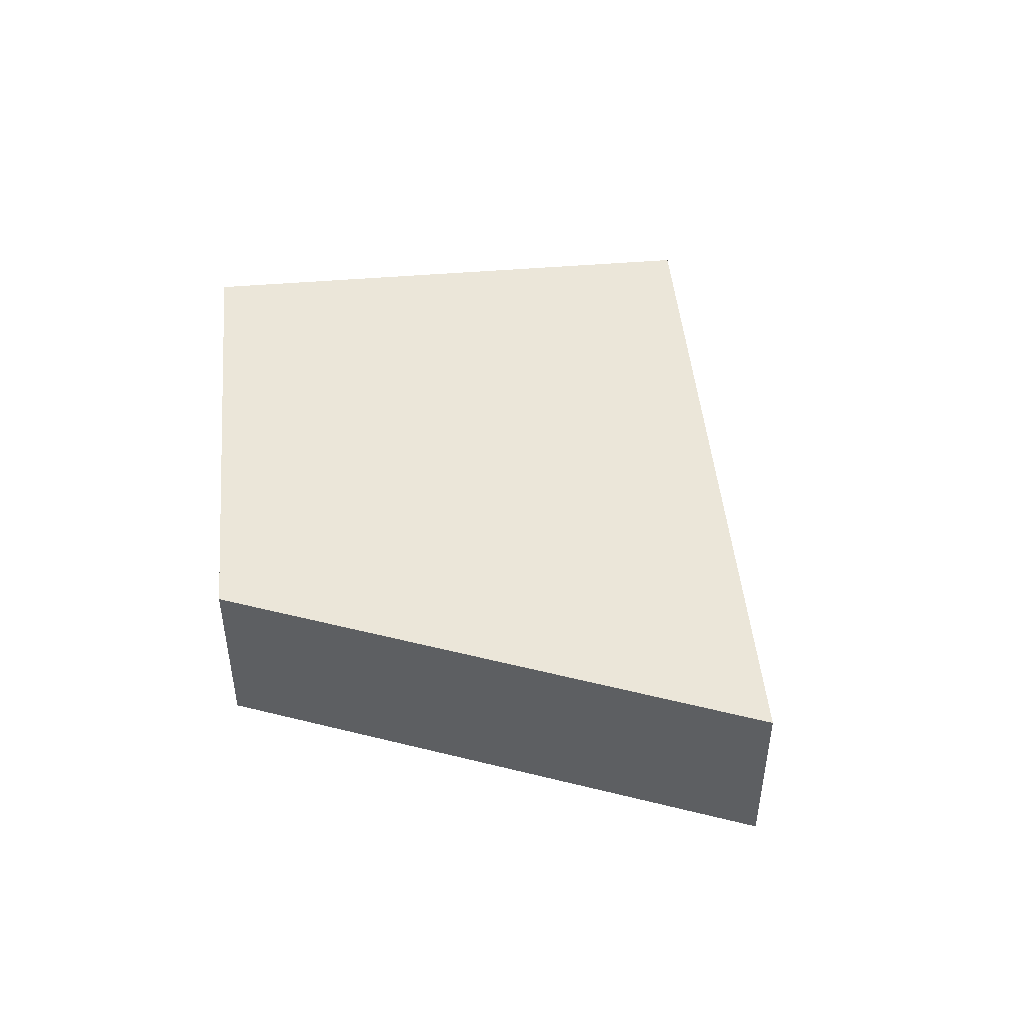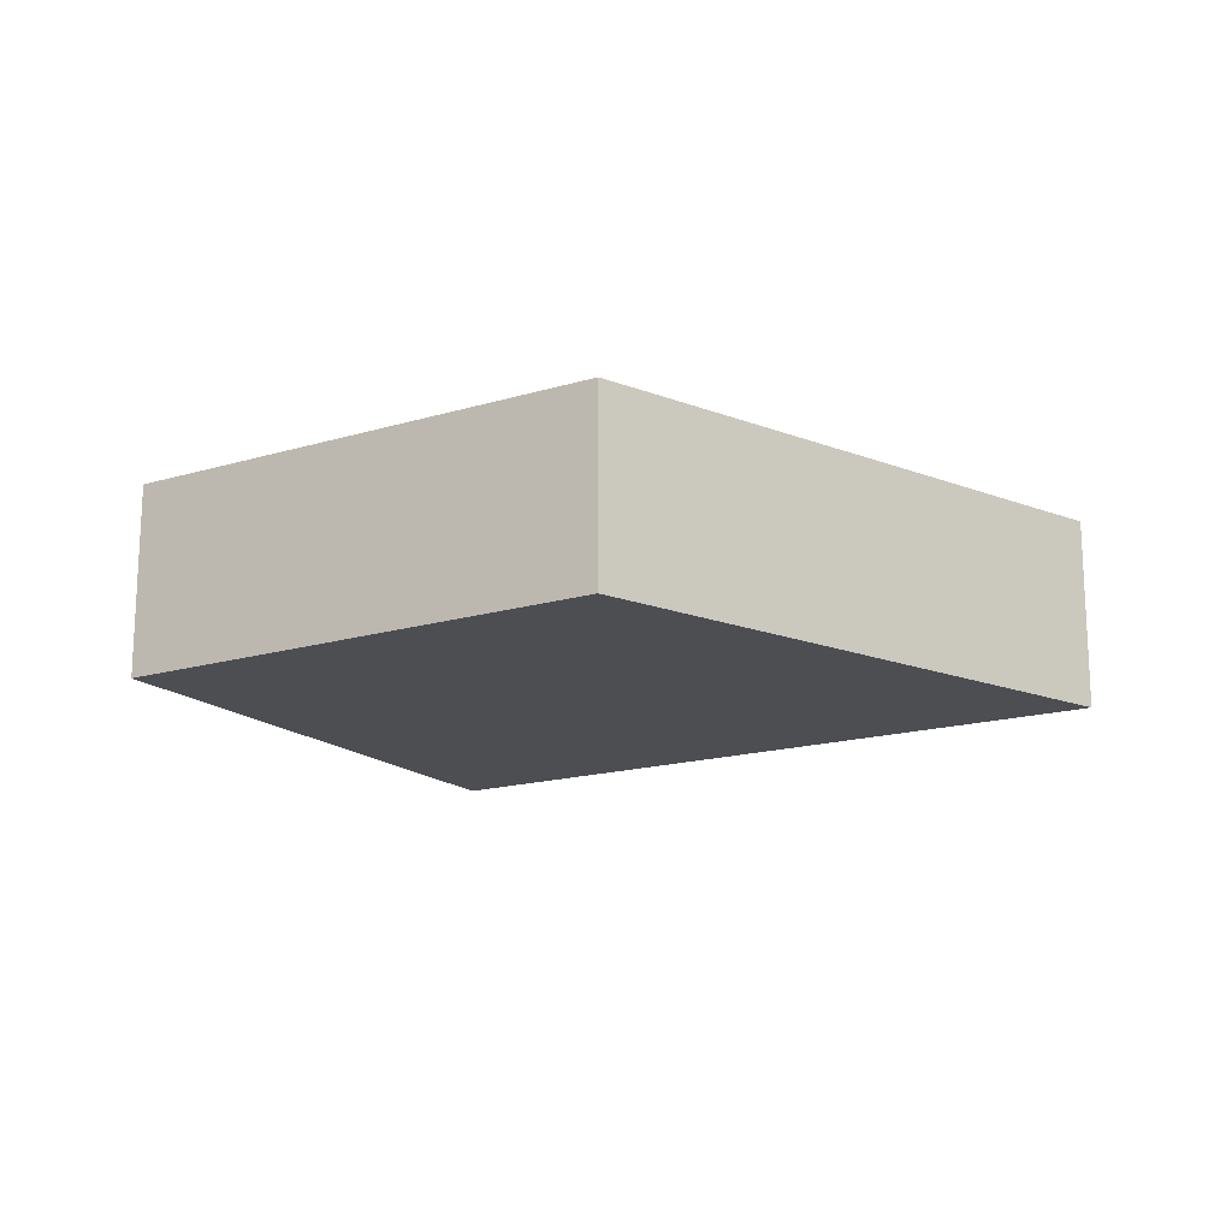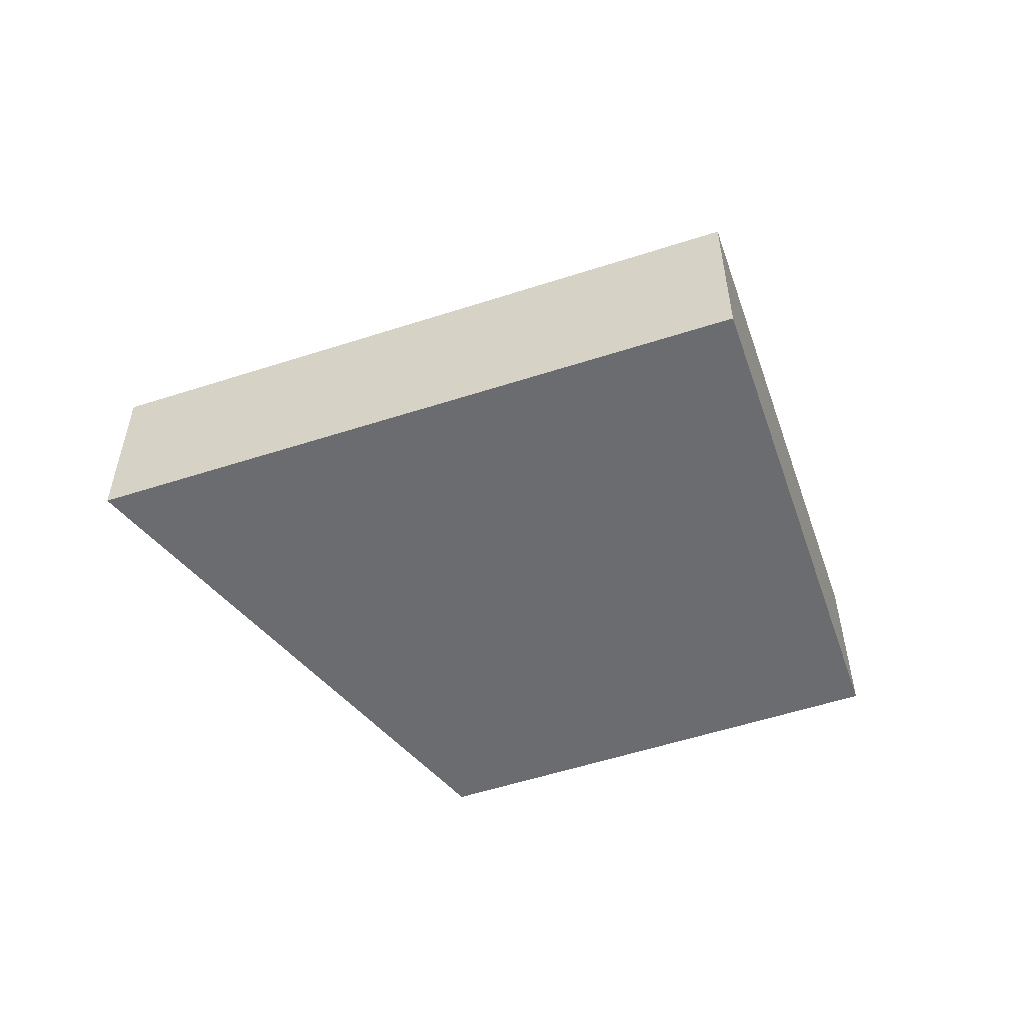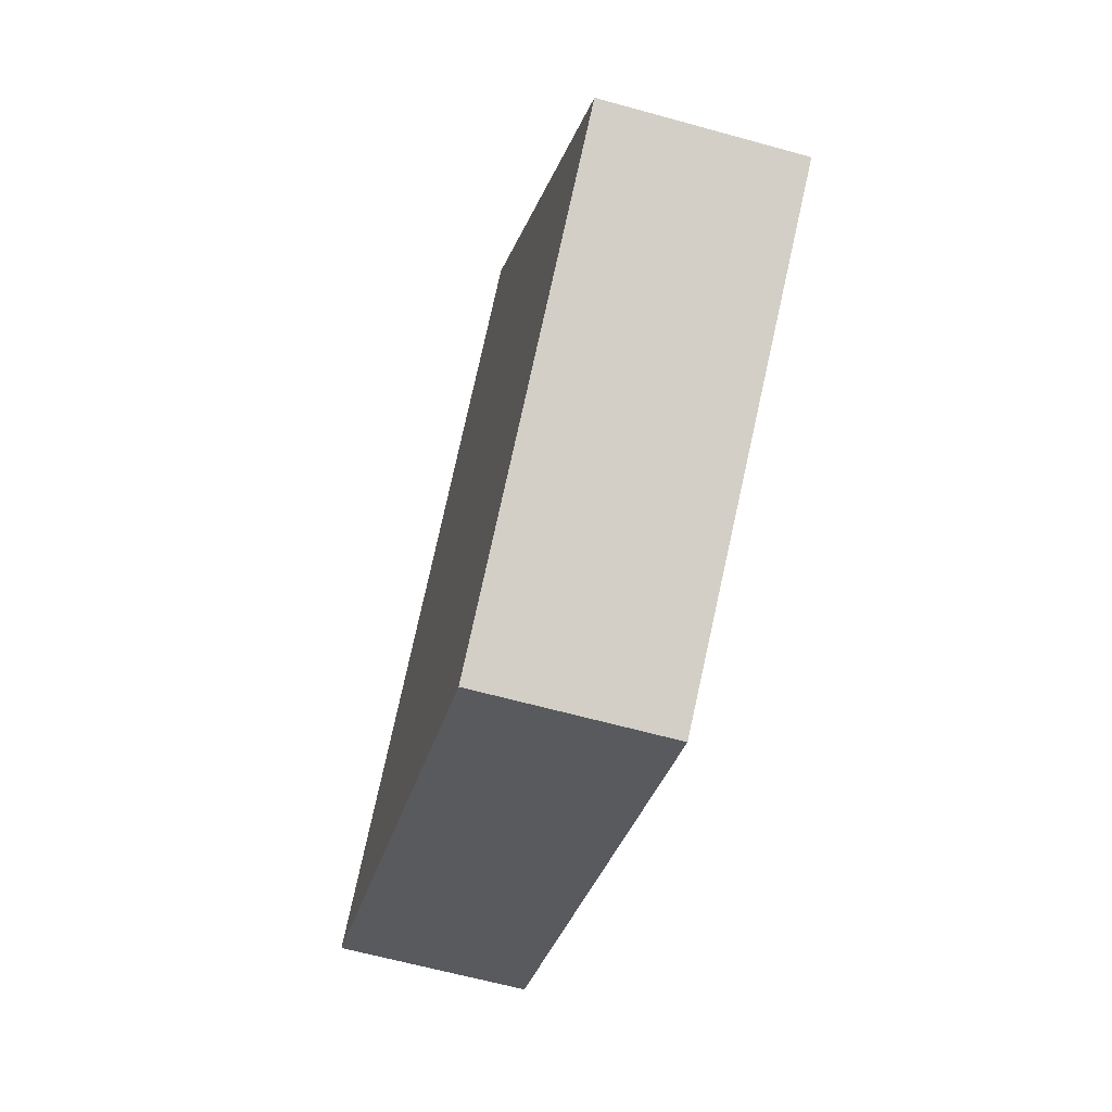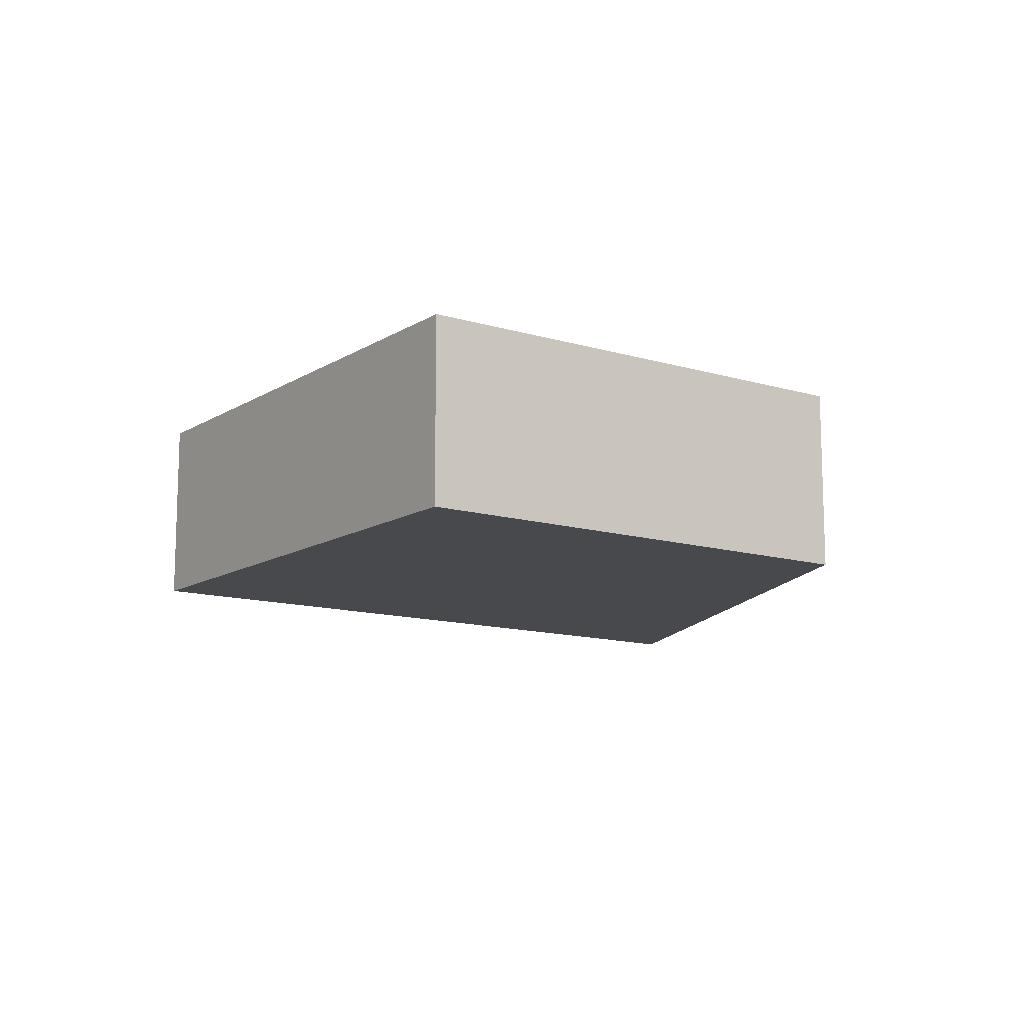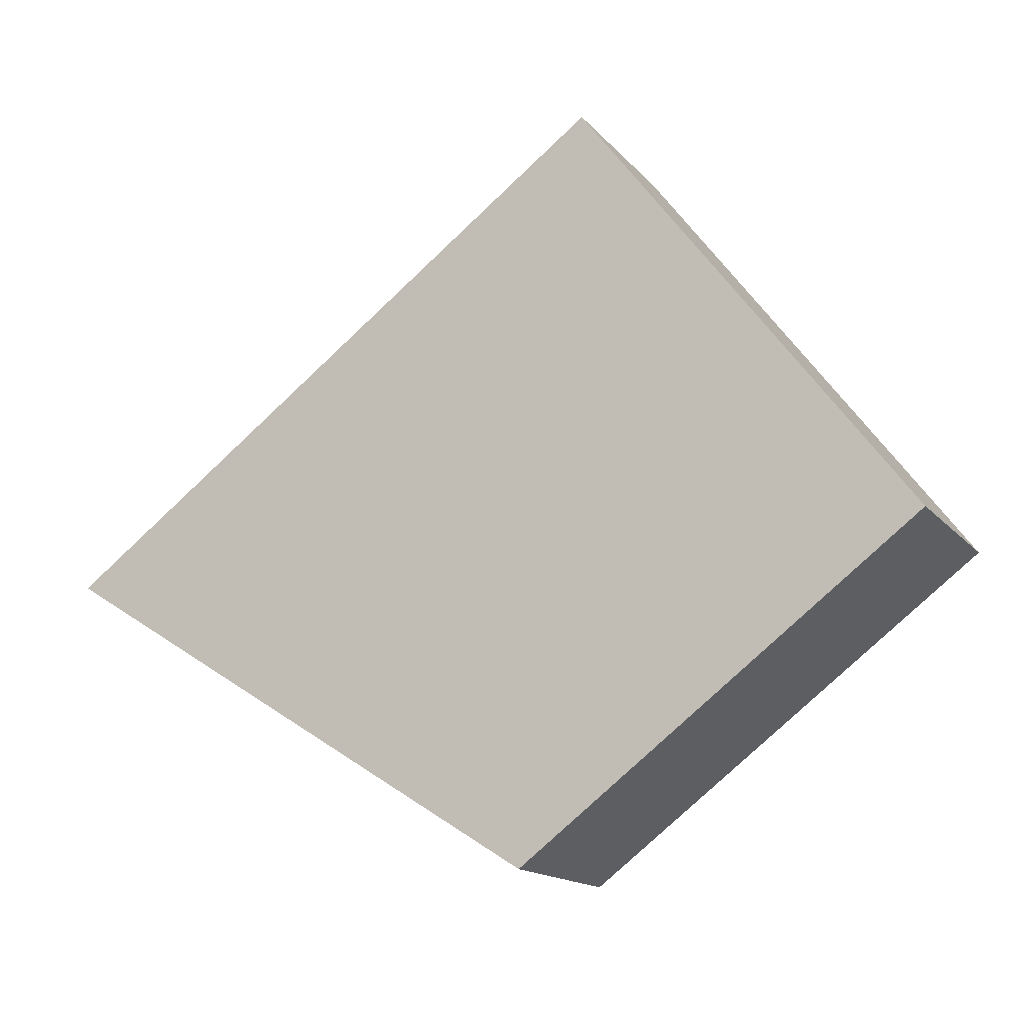
<metadata>
{"format":"obj","ext":"obj","renderer":"f3d","projection":"perspective","resolution":1024,"background":"white","views":[{"elev":47.8,"azim":-132.0,"up":"+Y"},{"elev":-16.8,"azim":174.3,"up":"+Y"},{"elev":-53.7,"azim":-17.5,"up":"+Y"},{"elev":-62.8,"azim":74.3,"up":"+Z"},{"elev":-12.4,"azim":107.9,"up":"+Y"},{"elev":-15.1,"azim":25.6,"up":"+Z"}]}
</metadata>
<code>
v  6.561 2.451 -4.14
v  7.481 2.451 5.541
v  11.77 2.451 -0.213
v  0 2.451 1.501e-16
v  11.77 1.304e-17 -0.213
v  6.561 2.535e-16 -4.14
v  0 0 0
v  7.481 -3.393e-16 5.541
g defaultobject
f 1 2 3
f 2 1 4
f 5 1 3
f 1 5 6
f 6 4 1
f 4 6 7
f 7 2 4
f 2 7 8
f 8 3 2
f 3 8 5
f 5 7 6
f 7 5 8

</code>
